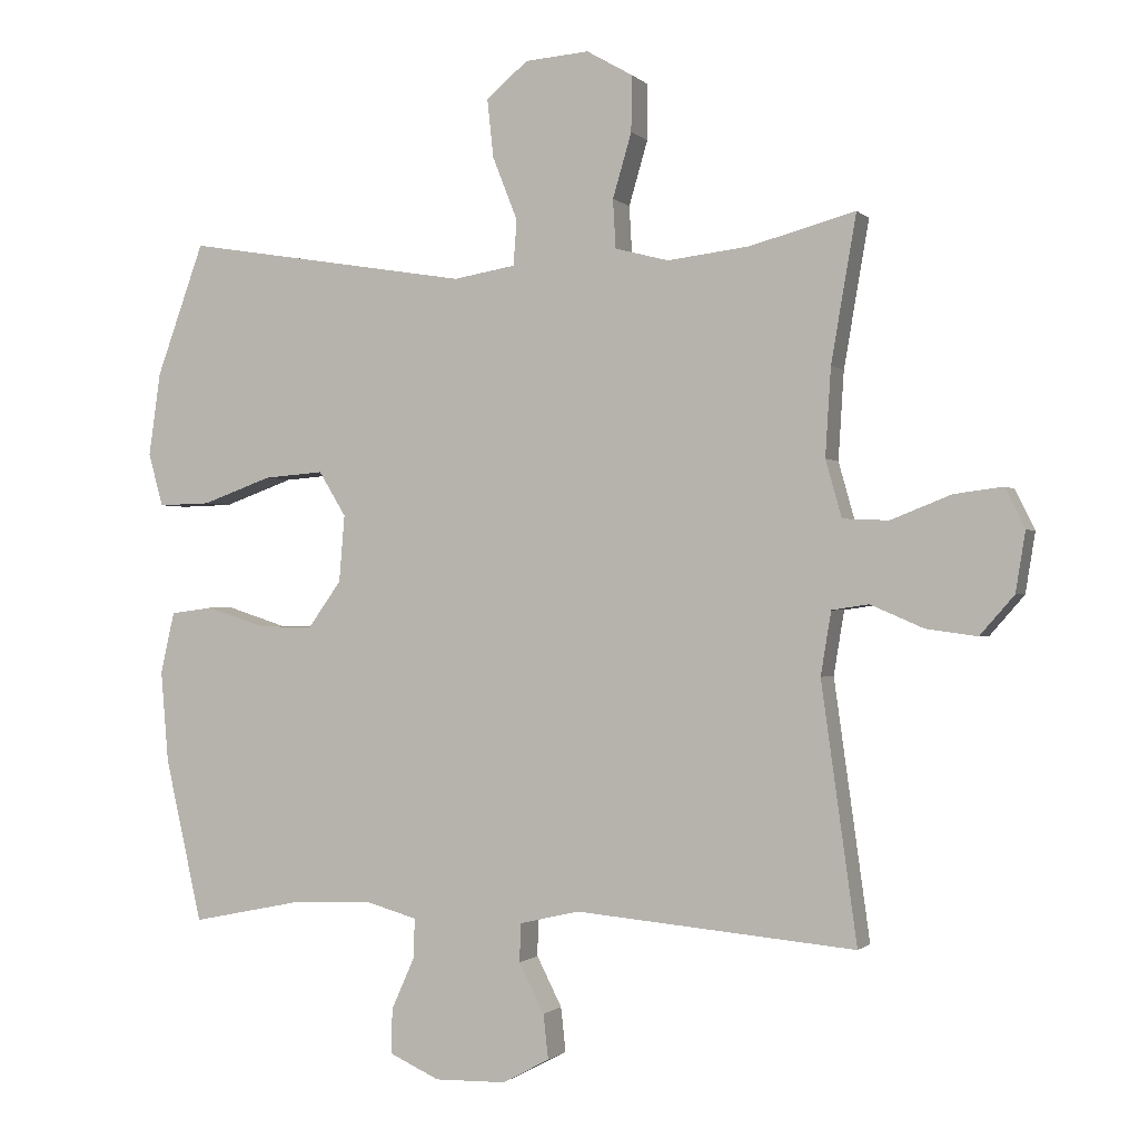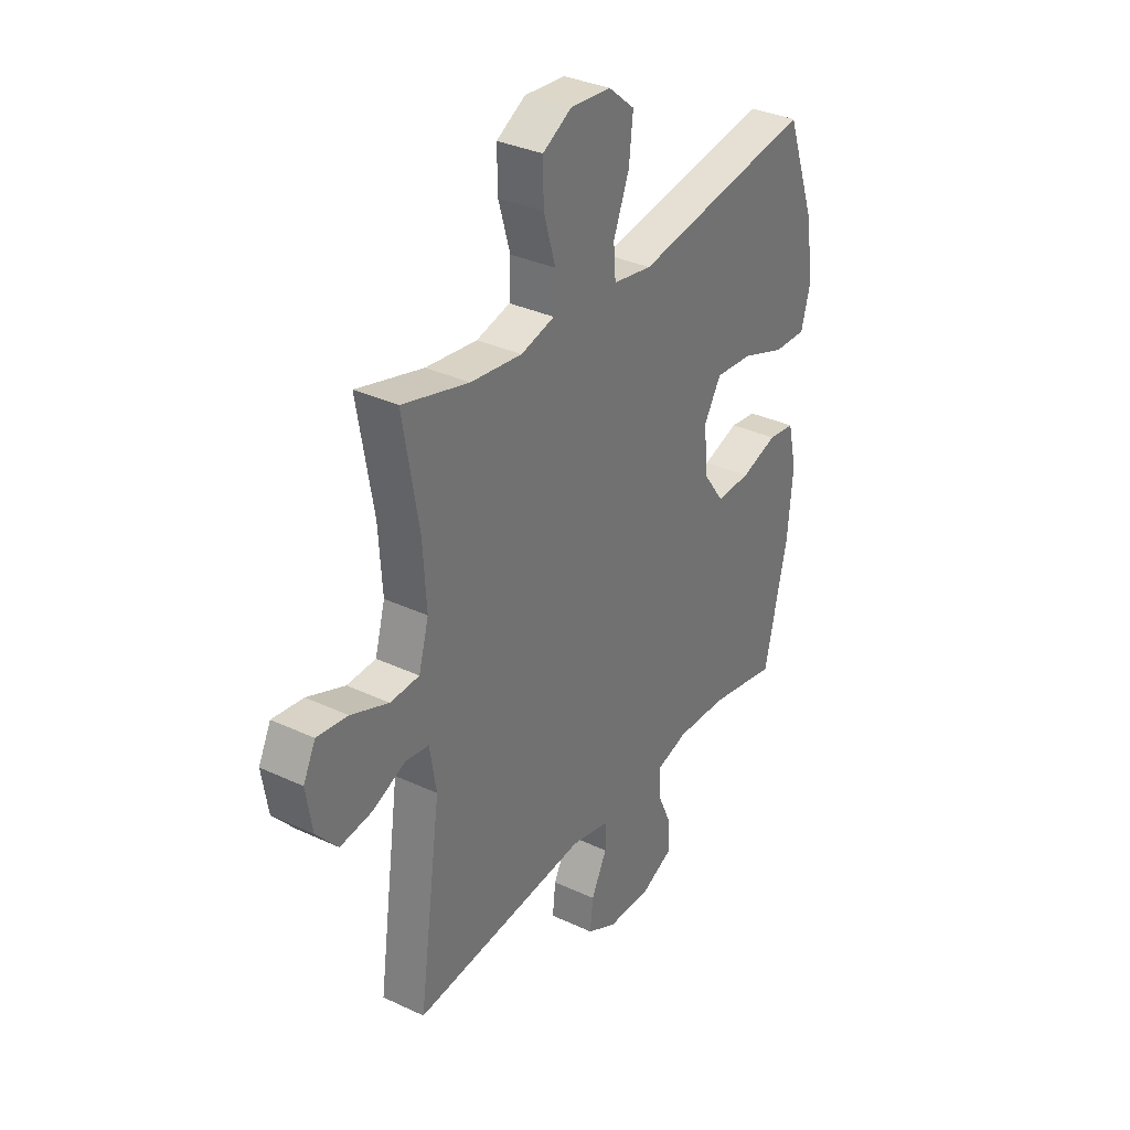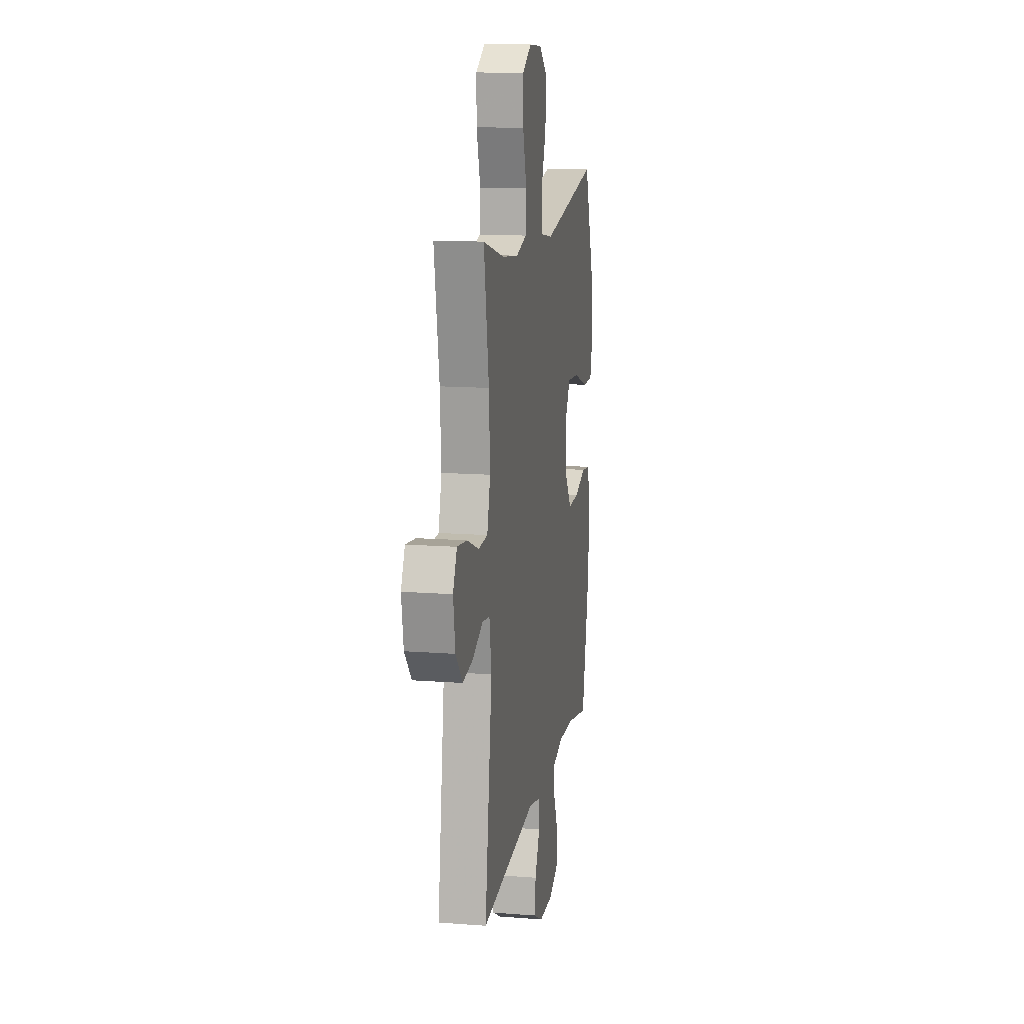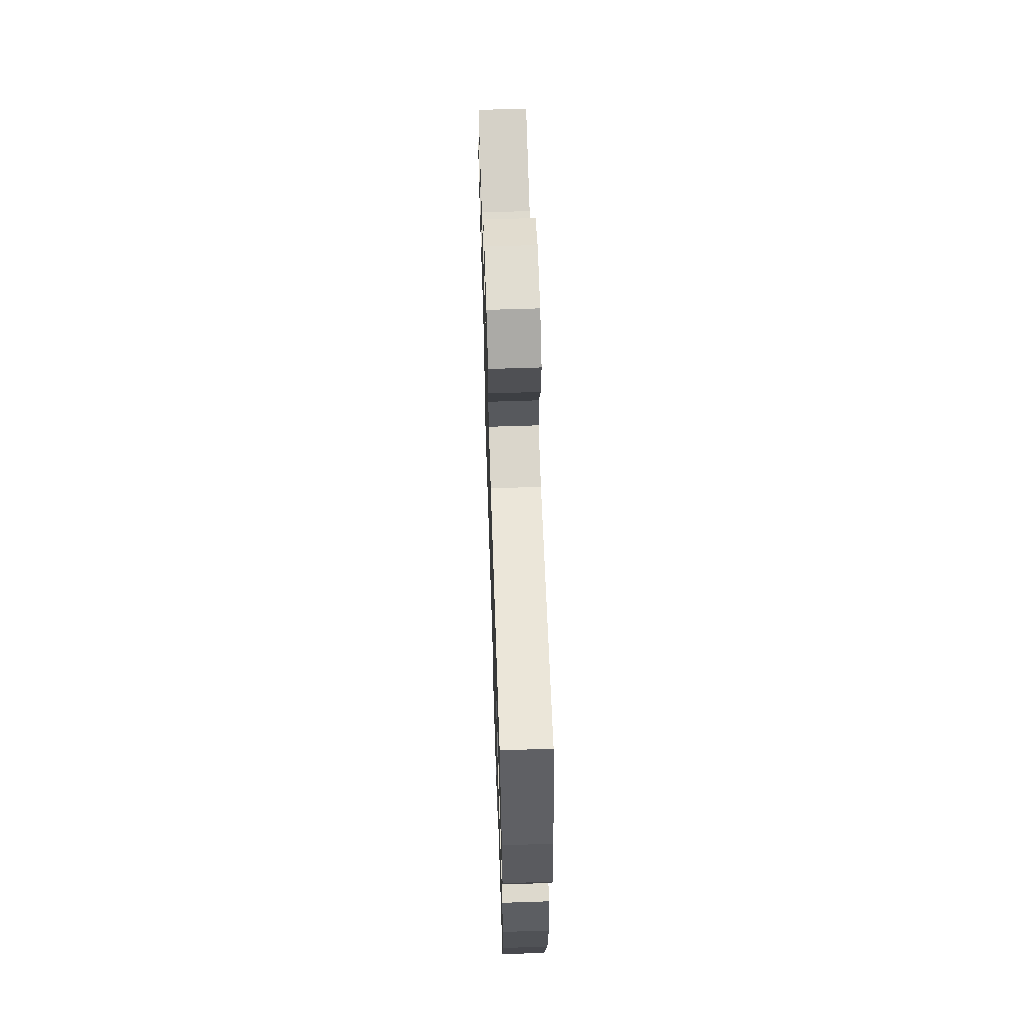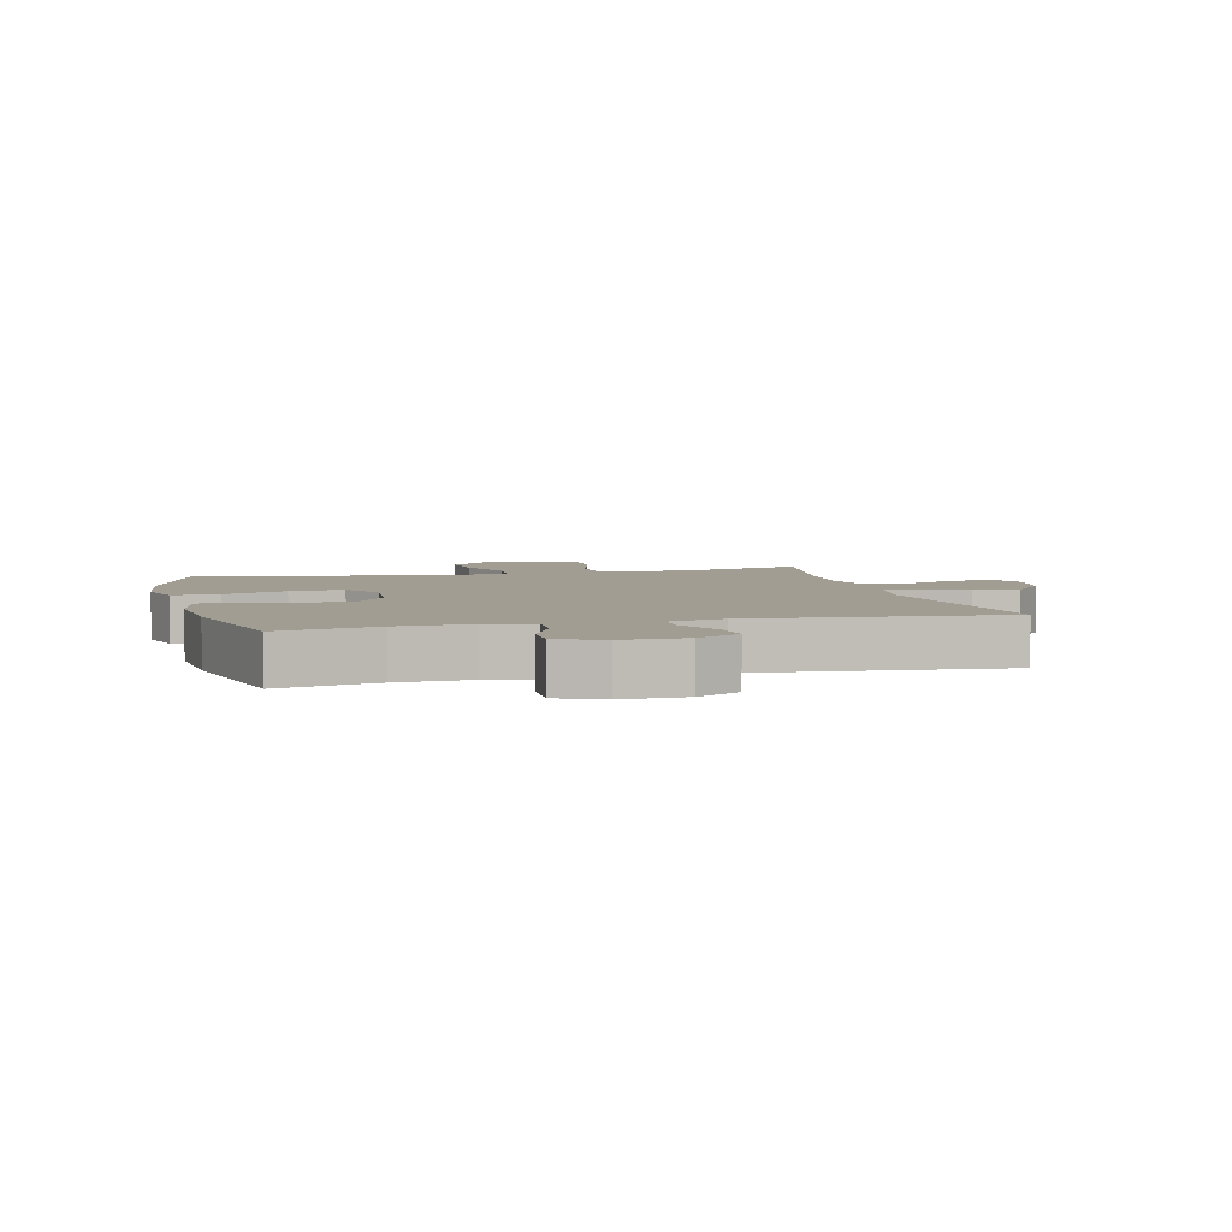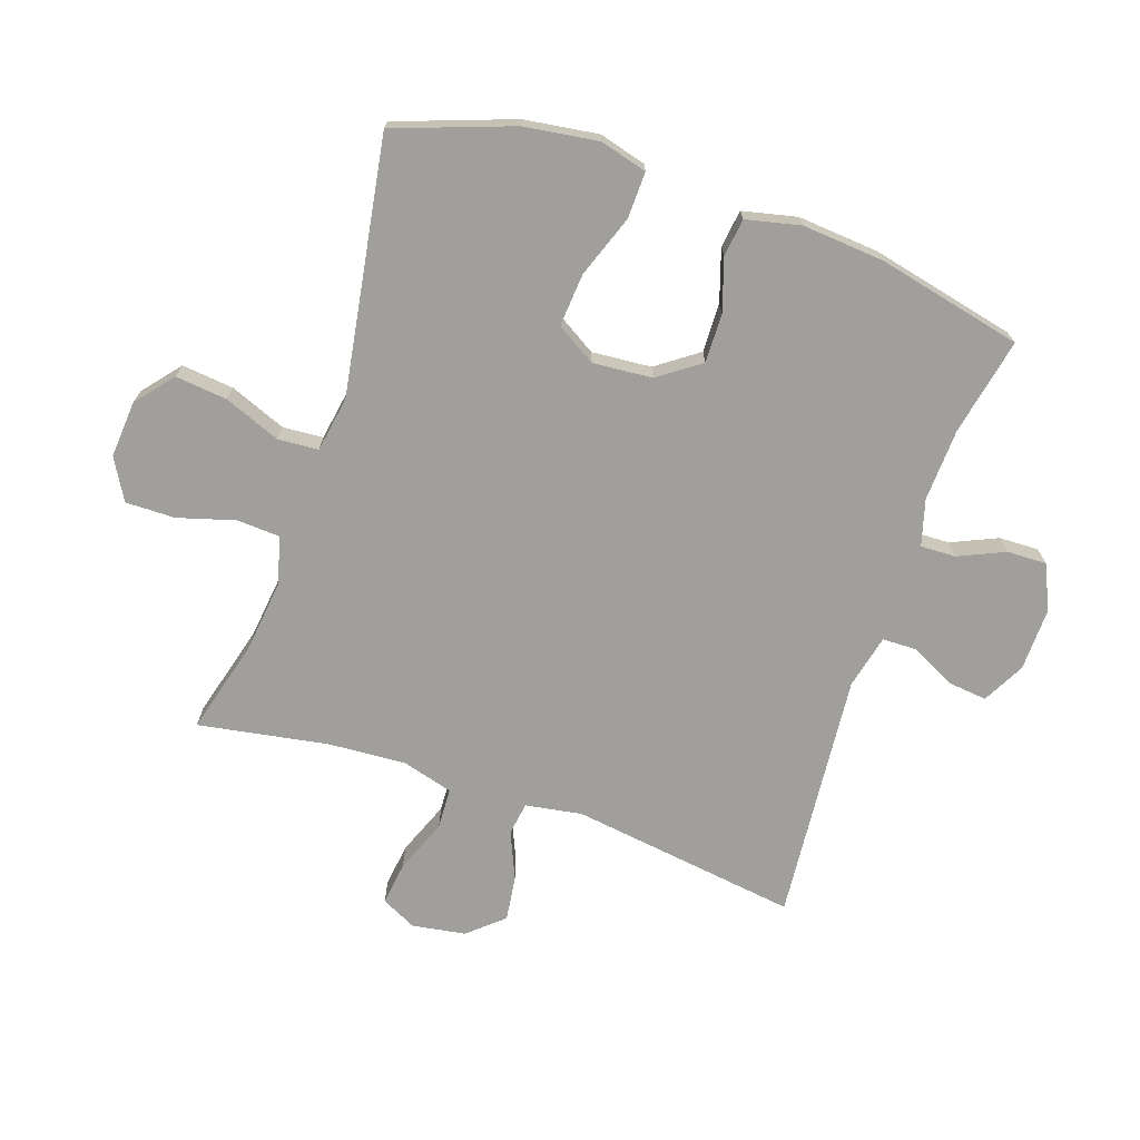
<metadata>
{"format":"obj","ext":"obj","renderer":"f3d","projection":"perspective","resolution":1024,"background":"white","views":[{"elev":-0.8,"azim":-159.6,"up":"+Z"},{"elev":33.5,"azim":-57.4,"up":"+Z"},{"elev":13.8,"azim":-80.2,"up":"+Z"},{"elev":64.5,"azim":88.1,"up":"+Z"},{"elev":4.8,"azim":165.8,"up":"+Y"},{"elev":-71.2,"azim":71.2,"up":"+Y"}]}
</metadata>
<code>
v -0.5 0.07 -0.5
v -0.449 0.07 -0.132
v -0.464 0.07 -0.041
v -0.517 0.07 -0.033
v -0.593 0.07 -0.066
v -0.666 0.07 -0.076
v -0.715 0.07 -0.02
v -0.729 0.07 0.066
v -0.701 0.07 0.123
v -0.631 0.07 0.114
v -0.545 0.07 0.08
v -0.479 0.07 0.083
v -0.456 0.07 0.165
v -0.464 0.07 0.291
v -0.5 0.07 0.5
v -0.348 0.07 0.459
v -0.231 0.07 0.445
v -0.154 0.07 0.465
v -0.15 0.07 0.535
v -0.177 0.07 0.627
v -0.178 0.07 0.707
v -0.112 0.07 0.745
v -0.02 0.07 0.738
v 0.04 0.07 0.688
v 0.031 0.07 0.604
v -0.005 0.07 0.513
v 0 0.07 0.448
v 0.089 0.07 0.433
v 0.5 0.07 0.5
v 0.568 0.07 0.311
v 0.585 0.07 0.191
v 0.564 0.07 0.115
v 0.489 0.07 0.117
v 0.389 0.07 0.153
v 0.303 0.07 0.16
v 0.264 0.07 0.096
v 0.272 0.07 0
v 0.32 0.07 -0.067
v 0.399 0.07 -0.065
v 0.483 0.07 -0.038
v 0.544 0.07 -0.046
v 0.564 0.07 -0.134
v 0.553 0.07 -0.266
v 0.5 0.07 -0.5
v 0.343 0.07 -0.468
v 0.226 0.07 -0.463
v 0.152 0.07 -0.484
v 0.154 0.07 -0.541
v 0.187 0.07 -0.615
v 0.189 0.07 -0.679
v 0.117 0.07 -0.712
v 0.015 0.07 -0.71
v -0.053 0.07 -0.674
v -0.046 0.07 -0.61
v -0.01 0.07 -0.539
v -0.011 0.07 -0.484
v -0.098 0.07 -0.464
v -0.5 0 -0.5
v -0.449 0 -0.132
v -0.464 0 -0.041
v -0.517 0 -0.033
v -0.593 0 -0.066
v -0.666 0 -0.076
v -0.715 0 -0.02
v -0.729 0 0.066
v -0.701 0 0.123
v -0.631 0 0.114
v -0.545 0 0.08
v -0.479 0 0.083
v -0.456 0 0.165
v -0.464 0 0.291
v -0.5 0 0.5
v -0.348 0 0.459
v -0.231 0 0.445
v -0.154 0 0.465
v -0.15 0 0.535
v -0.177 0 0.627
v -0.178 0 0.707
v -0.112 0 0.745
v -0.02 0 0.738
v 0.04 0 0.688
v 0.031 0 0.604
v -0.005 0 0.513
v 0 0 0.448
v 0.089 0 0.433
v 0.5 0 0.5
v 0.568 0 0.311
v 0.585 0 0.191
v 0.564 0 0.115
v 0.489 0 0.117
v 0.389 0 0.153
v 0.303 0 0.16
v 0.264 0 0.096
v 0.272 0 0
v 0.32 0 -0.067
v 0.399 0 -0.065
v 0.483 0 -0.038
v 0.544 0 -0.046
v 0.564 0 -0.134
v 0.553 0 -0.266
v 0.5 0 -0.5
v 0.343 0 -0.468
v 0.226 0 -0.463
v 0.152 0 -0.484
v 0.154 0 -0.541
v 0.187 0 -0.615
v 0.189 0 -0.679
v 0.117 0 -0.712
v 0.015 0 -0.71
v -0.053 0 -0.674
v -0.046 0 -0.61
v -0.01 0 -0.539
v -0.011 0 -0.484
v -0.098 0 -0.464
f 52 53 54 55
f 52 55 56
f 51 52 56
f 48 49 50 51
f 47 48 51 56
f 46 47 56 57
f 42 43 44 45
f 42 45 46
f 39 40 41 42
f 38 39 42 46
f 37 38 46 57
f 31 32 33 34
f 31 34 35
f 28 29 30 31
f 27 28 31 35
f 23 24 25 26
f 21 22 23 26
f 19 20 21 26
f 18 19 26 27
f 17 18 27 35
f 14 15 16
f 13 14 16 17
f 12 13 17 35
f 8 9 10 11
f 8 11 12
f 7 8 12
f 4 5 6 7
f 4 7 12 35
f 37 57 1 2
f 36 37 2 3
f 3 4 35 36
f 112 111 110 109
f 113 112 109
f 113 109 108
f 108 107 106 105
f 113 108 105 104
f 114 113 104 103
f 102 101 100 99
f 103 102 99
f 99 98 97 96
f 103 99 96 95
f 114 103 95 94
f 91 90 89 88
f 92 91 88
f 88 87 86 85
f 92 88 85 84
f 83 82 81 80
f 83 80 79 78
f 83 78 77 76
f 84 83 76 75
f 92 84 75 74
f 73 72 71
f 74 73 71 70
f 92 74 70 69
f 68 67 66 65
f 69 68 65
f 69 65 64
f 64 63 62 61
f 92 69 64 61
f 59 58 114 94
f 60 59 94 93
f 93 92 61 60
f 1 58 59 2
f 2 59 60 3
f 3 60 61 4
f 4 61 62 5
f 5 62 63 6
f 6 63 64 7
f 7 64 65 8
f 8 65 66 9
f 9 66 67 10
f 10 67 68 11
f 11 68 69 12
f 12 69 70 13
f 13 70 71 14
f 14 71 72 15
f 15 72 73 16
f 16 73 74 17
f 17 74 75 18
f 18 75 76 19
f 19 76 77 20
f 20 77 78 21
f 21 78 79 22
f 22 79 80 23
f 23 80 81 24
f 24 81 82 25
f 25 82 83 26
f 26 83 84 27
f 27 84 85 28
f 28 85 86 29
f 29 86 87 30
f 30 87 88 31
f 31 88 89 32
f 32 89 90 33
f 33 90 91 34
f 34 91 92 35
f 35 92 93 36
f 36 93 94 37
f 37 94 95 38
f 38 95 96 39
f 39 96 97 40
f 40 97 98 41
f 41 98 99 42
f 42 99 100 43
f 43 100 101 44
f 44 101 102 45
f 45 102 103 46
f 46 103 104 47
f 47 104 105 48
f 48 105 106 49
f 49 106 107 50
f 50 107 108 51
f 51 108 109 52
f 52 109 110 53
f 53 110 111 54
f 54 111 112 55
f 55 112 113 56
f 56 113 114 57
f 57 114 58 1

</code>
